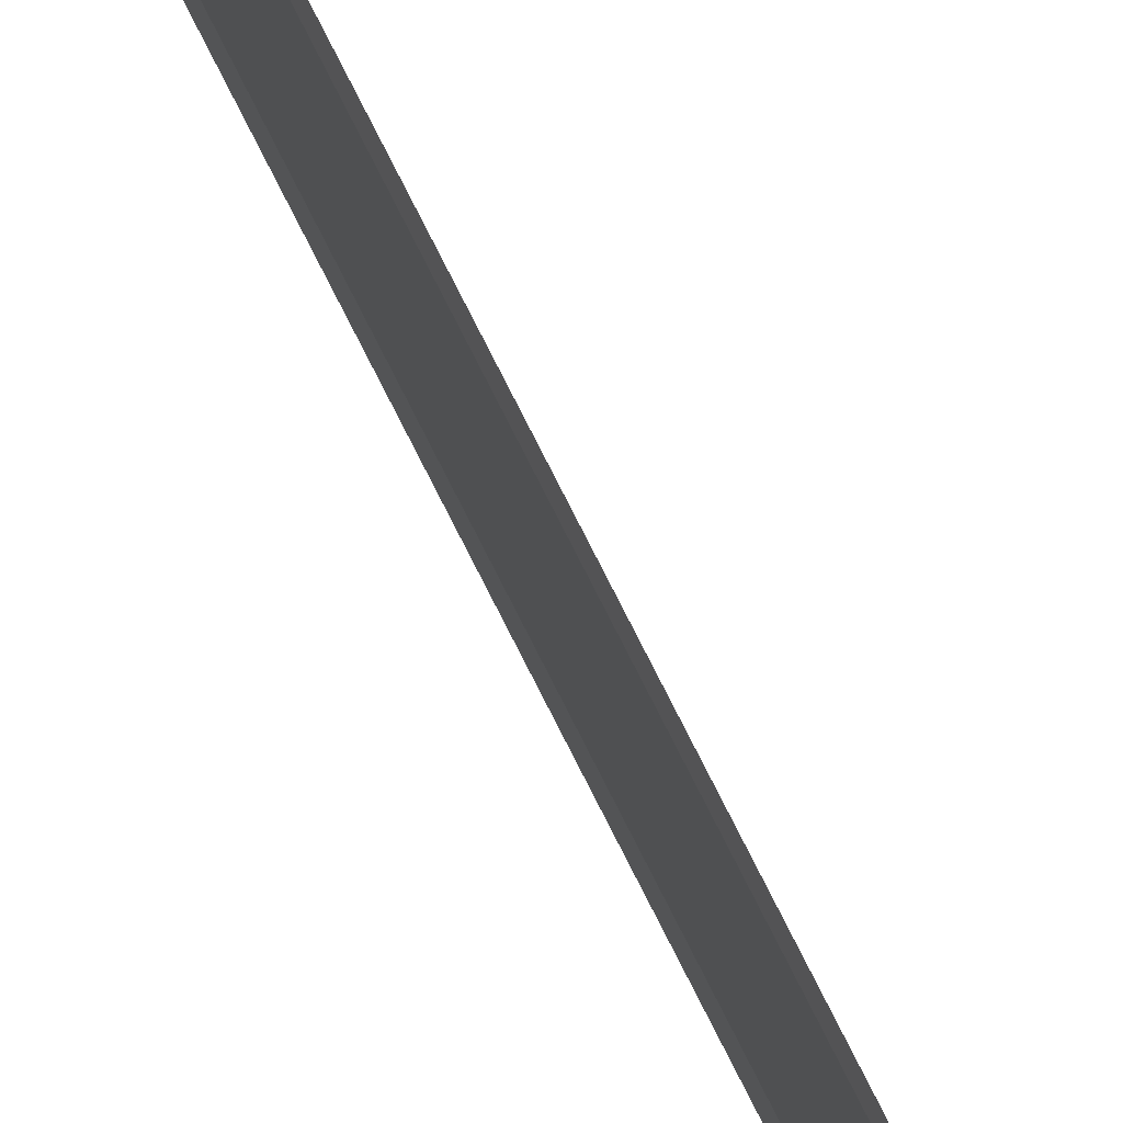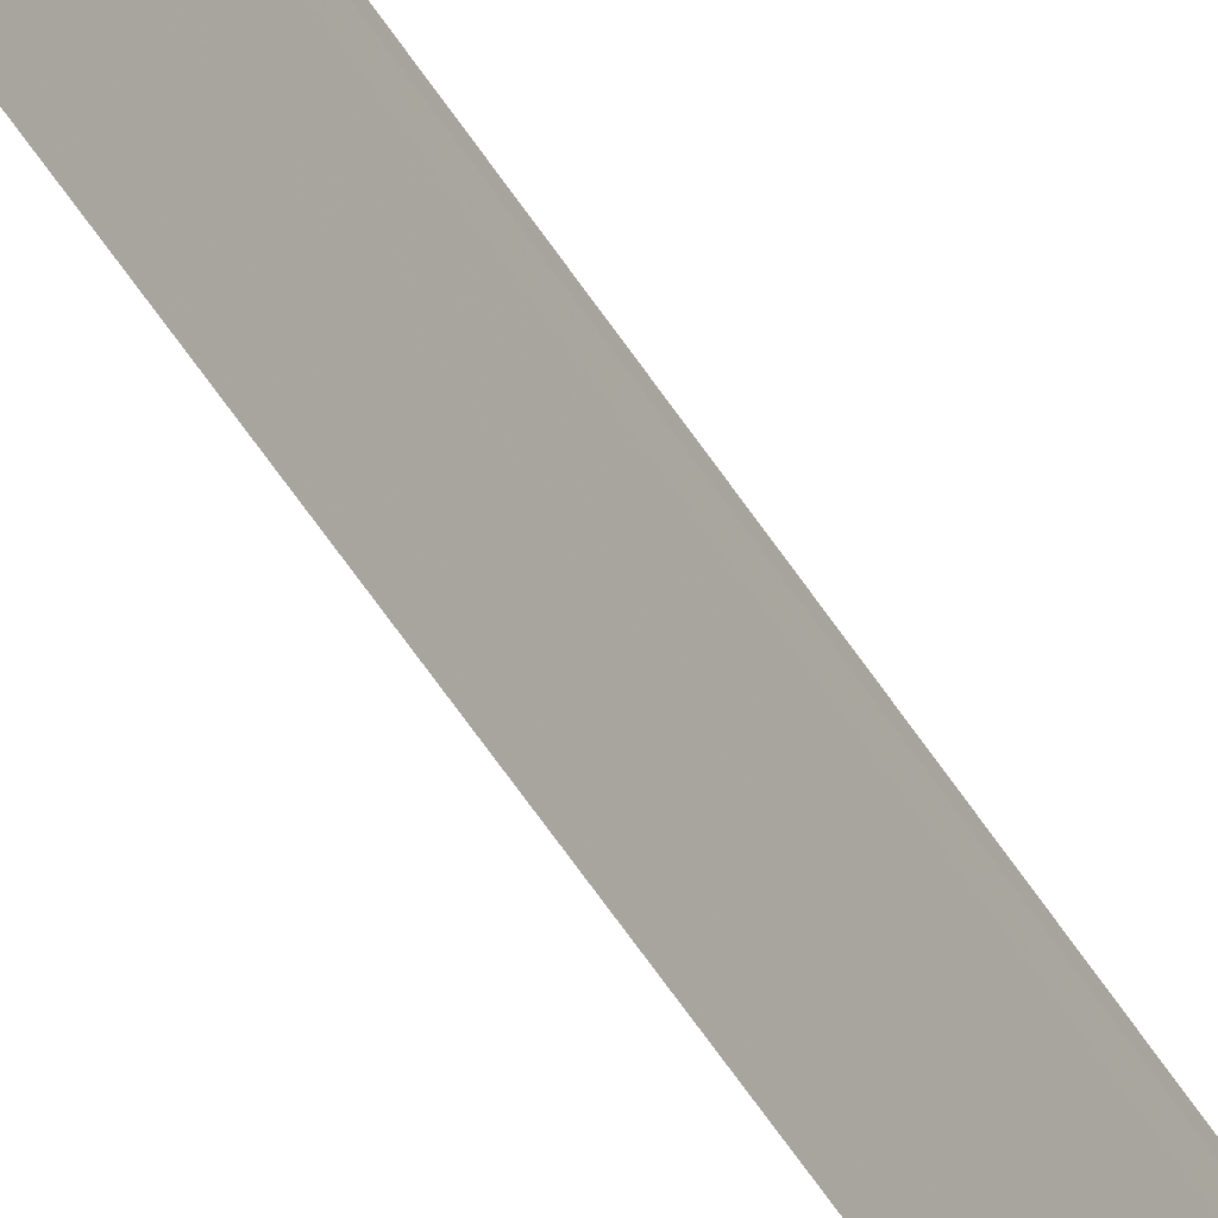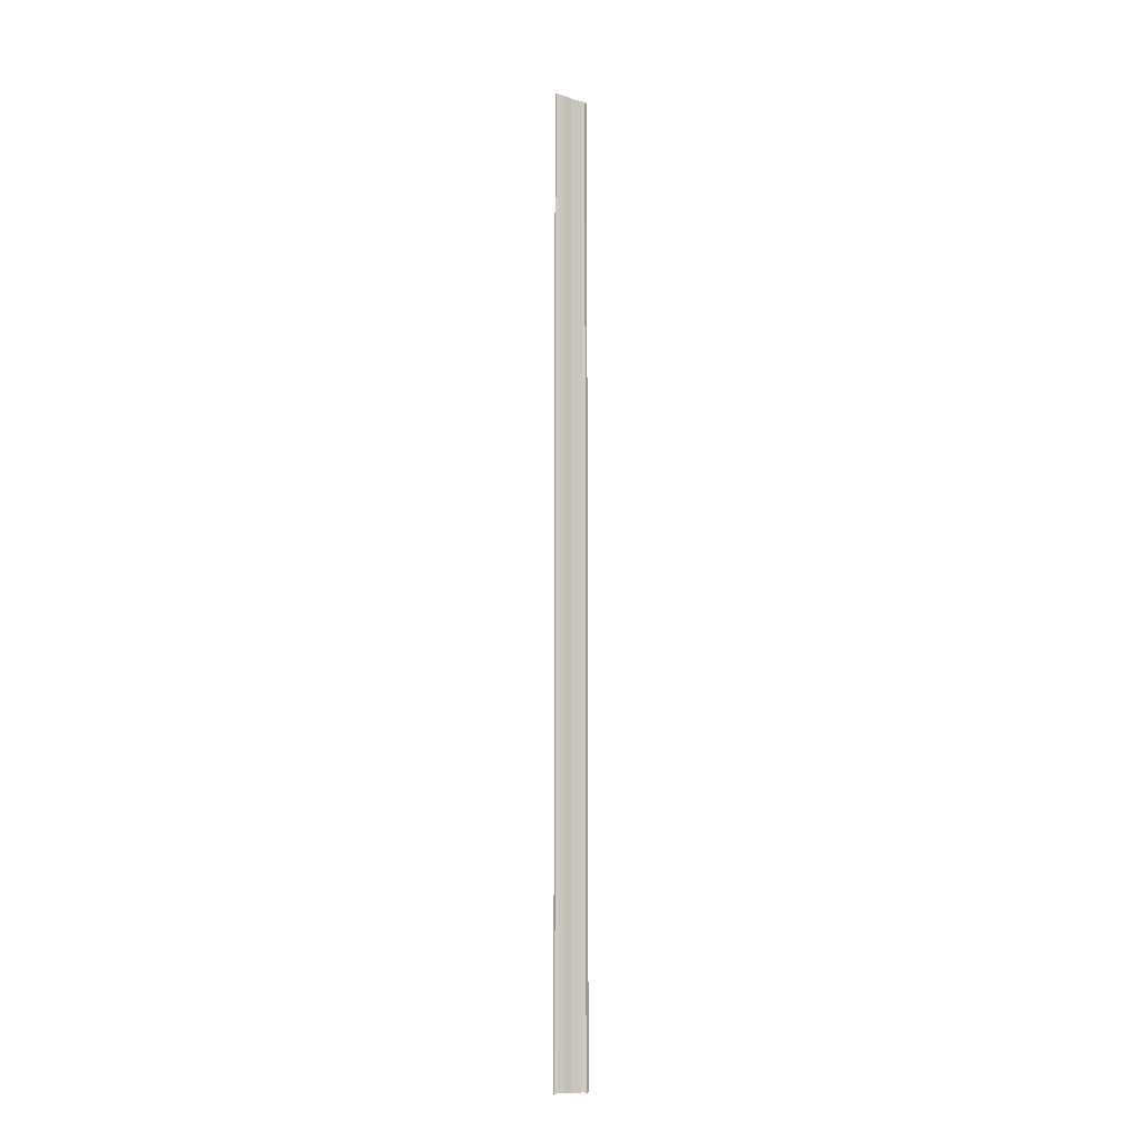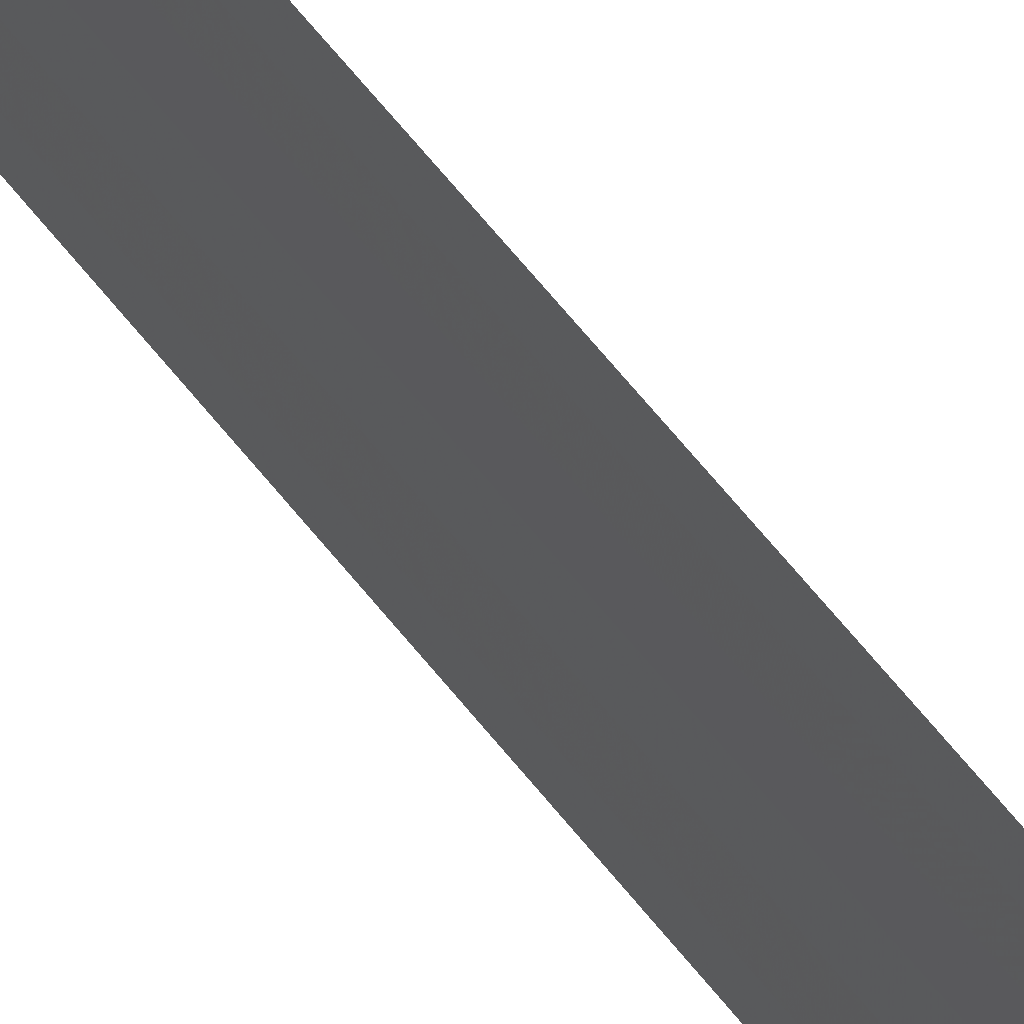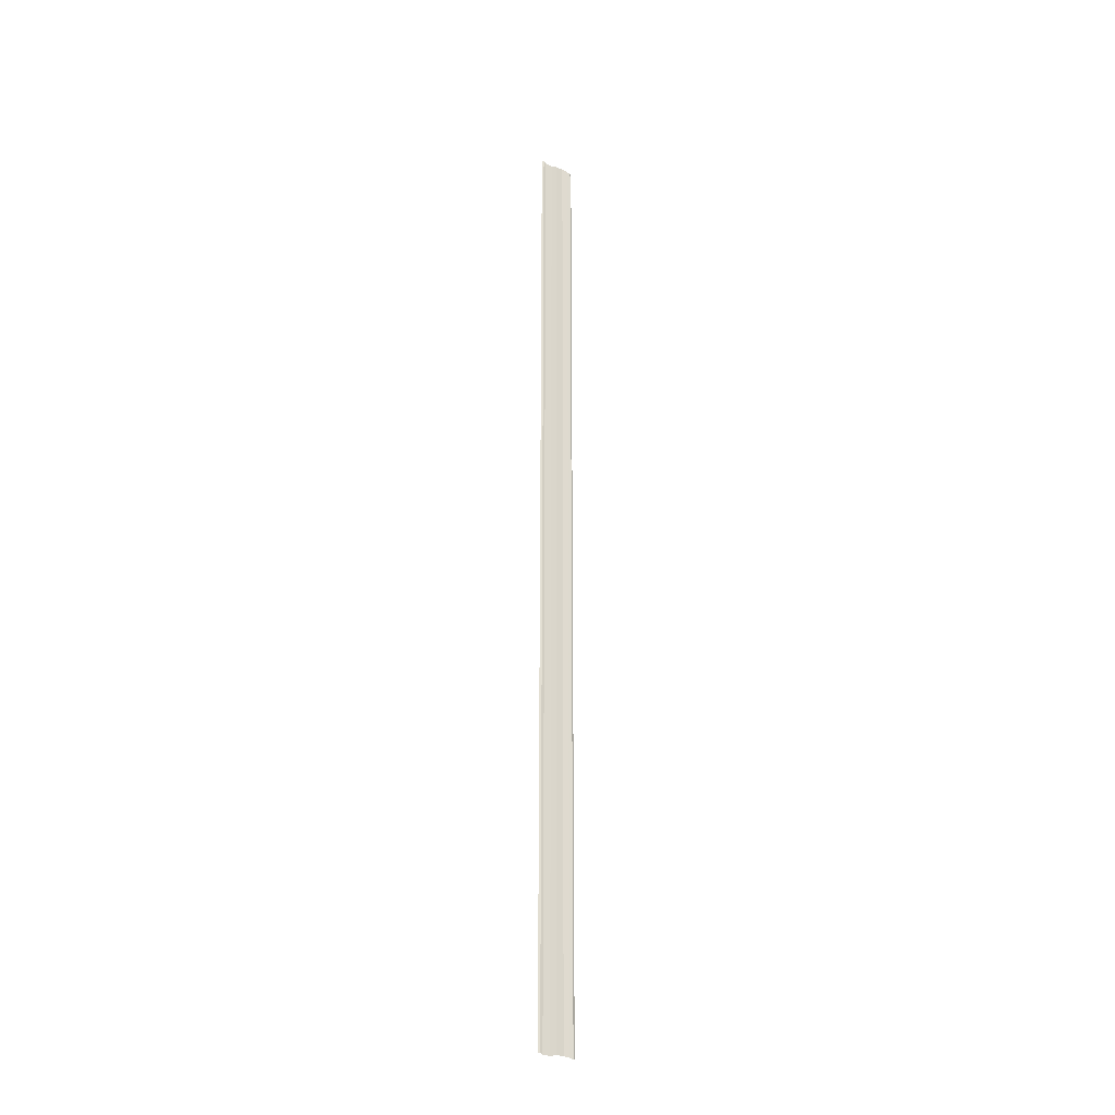
<metadata>
{"format":"obj","ext":"obj","renderer":"f3d","projection":"perspective","resolution":1024,"background":"white","views":[{"elev":72.3,"azim":-26.2,"up":"+Z"},{"elev":-45.2,"azim":28.2,"up":"+Z"},{"elev":-11.6,"azim":-125.3,"up":"+Y"},{"elev":44.1,"azim":-31.5,"up":"+Z"},{"elev":-27.8,"azim":55.5,"up":"+Y"}]}
</metadata>
<code>
o 13847
v 2243 1867 10.1
v 2243 1867 10.1
v 2243 1867 10.1
v 2243 1867 10.1
v 2243 1867 10.1
v 2243 1867 10.1
v 2243 1867 10.09
v 2243 1867 10.09
v 2243 1867 10.09
v 2243 1867 10.09
v 2243 1867 10.09
v 2243 1867 10.1
v 2243 1867 10.1
v 2243 1867 10.1
v 2243 1867 10.1
v 2243 1867 10.1
v 2243 1867 10.1
v 2243 1867 10.1
v 2243 1867 10.1
v 2243 1867 10.1
v 2243 1867 10.1
v 2243 1867 10.1
v 2243 1867 10.1
v 2243 1867 10.1
v 2243 1867 10.1
v 2243 1867 10.1
v 2243 1867 10.09
v 2243 1867 10.09
v 2243 1867 10.09
v 2243 1867 10.09
v 2243 1867 10.09
v 2243 1867 10.1
v 2243 1867 10.1
v 2243 1867 10.1
v 2243 1867 10.1
v 2243 1867 10.1
v 2243 1867 10.1
v 2243 1867 10.1
v 2243 1867 10.1
v 2243 1867 10.1
v 2243 1867 10.1
v 2243 1867 10.1
v 2243 1867 10.1
v 2243 1867 10.1
v 2243 1867 10.1
f 1 2 3
f 1 4 3
f 5 2 6
f 5 7 6
f 8 7 9
f 9 10 11
f 6 10 11
f 6 12 13
f 3 12 13
f 3 14 15
f 16 14 15
f 17 4 16
f 17 18 16
f 19 18 20
f 16 21 22
f 20 21 22
f 23 24 25
f 23 26 25
f 27 24 28
f 27 29 28
f 28 30 31
f 28 32 33
f 25 32 33
f 25 34 35
f 36 34 35
f 37 26 36
f 37 38 36
f 36 39 40
f 41 39 40
f 42 38 41
f 42 43 41
f 41 44 45

</code>
